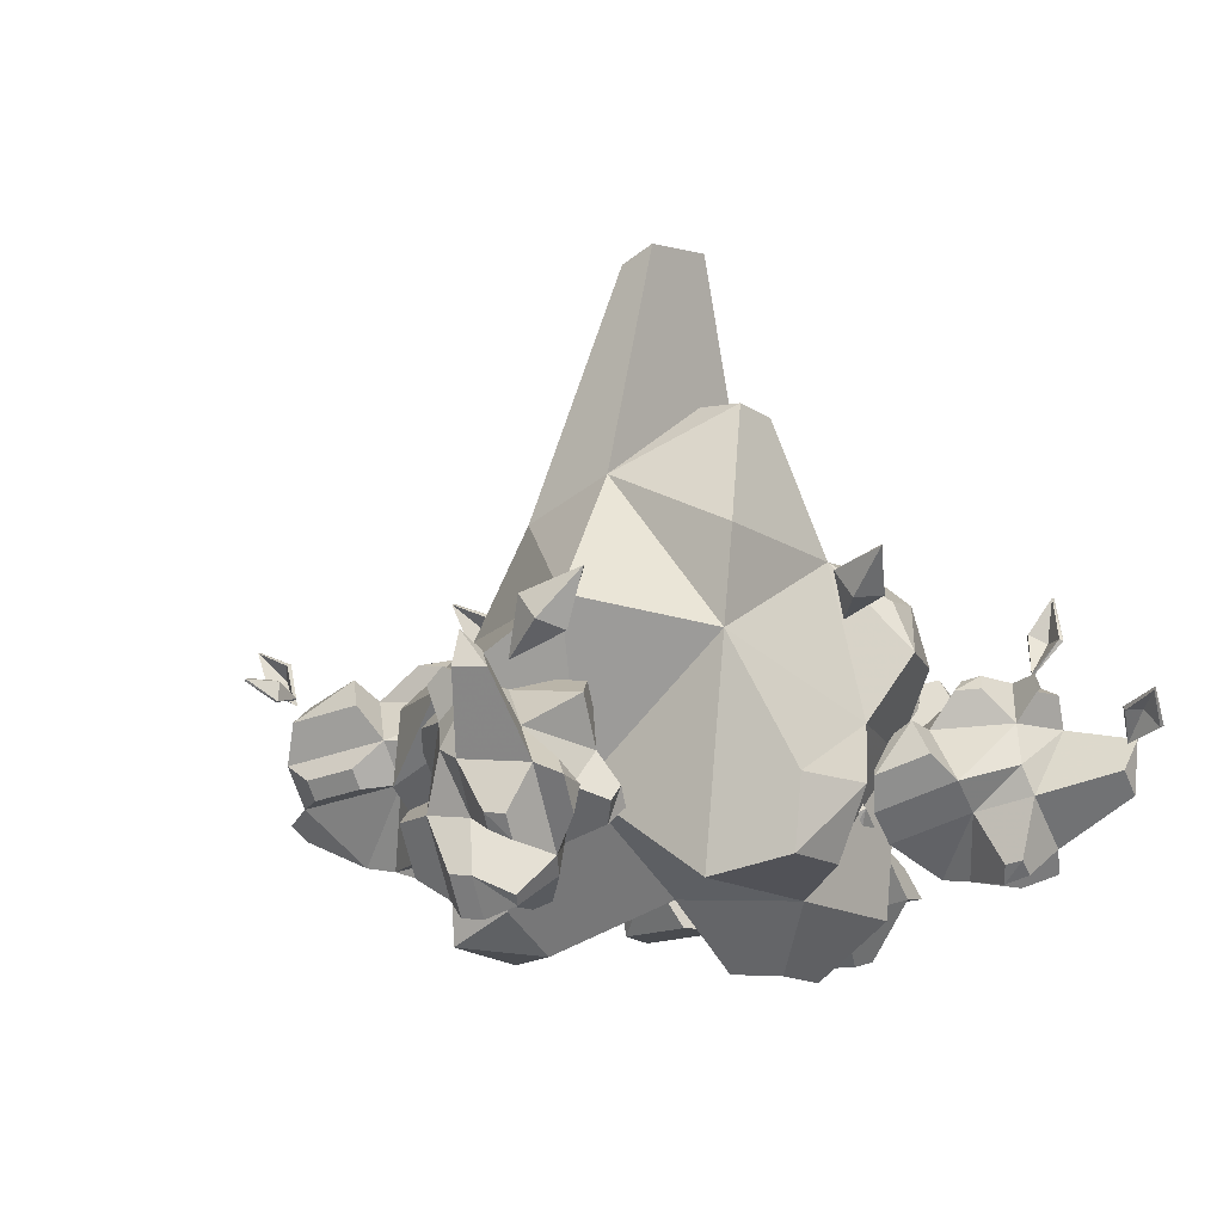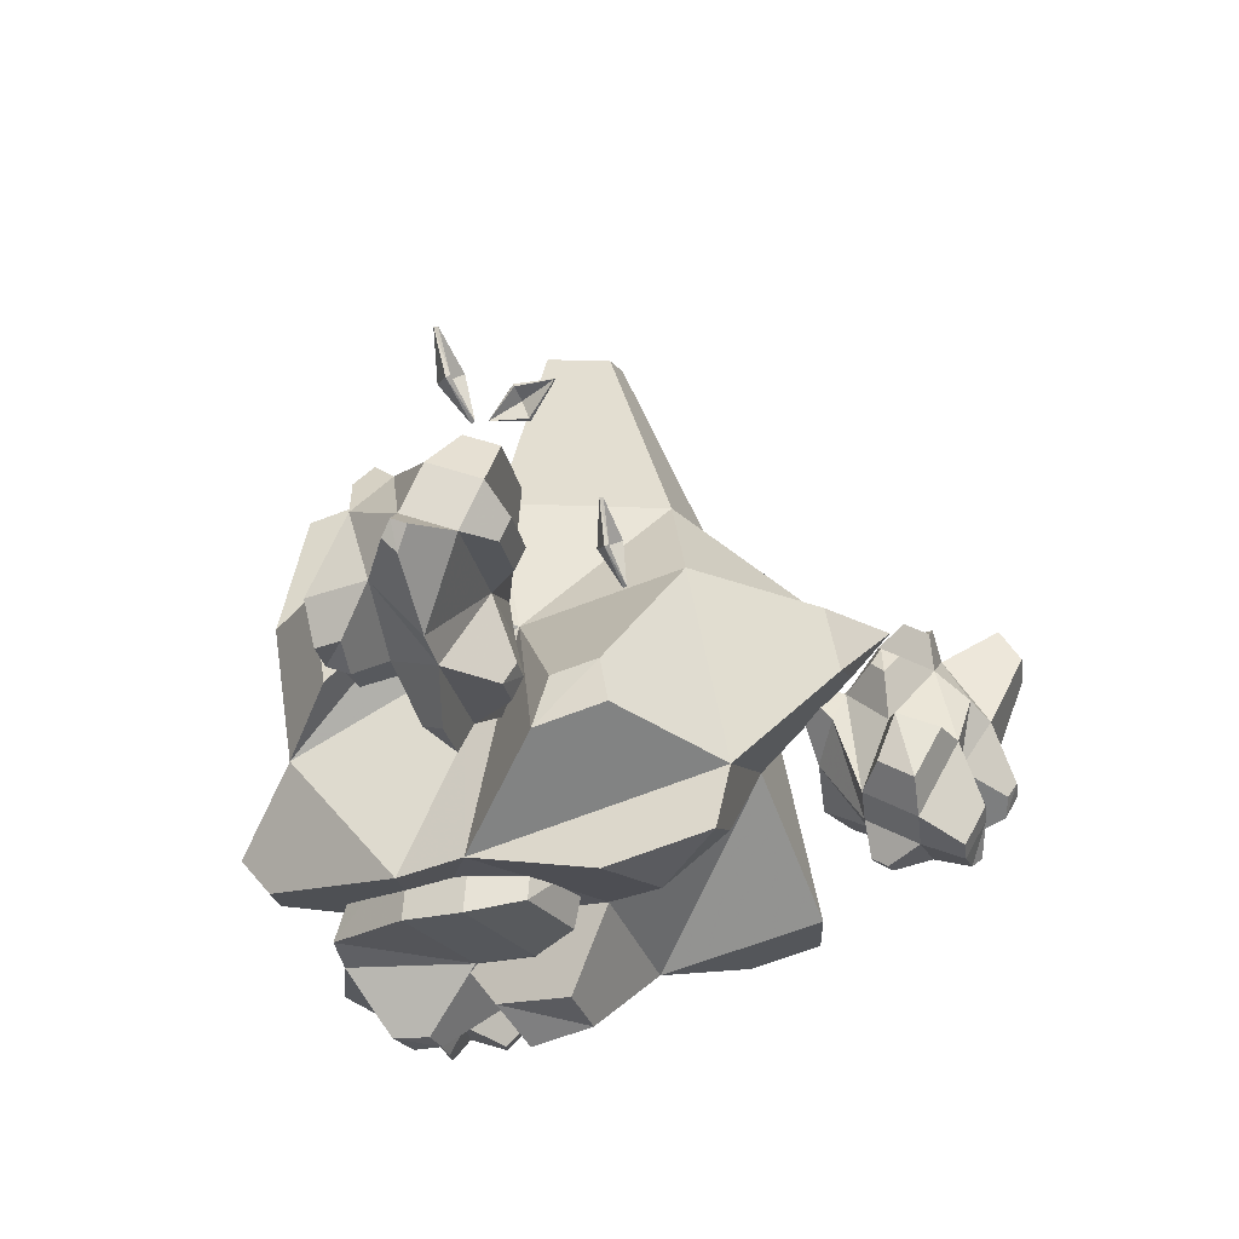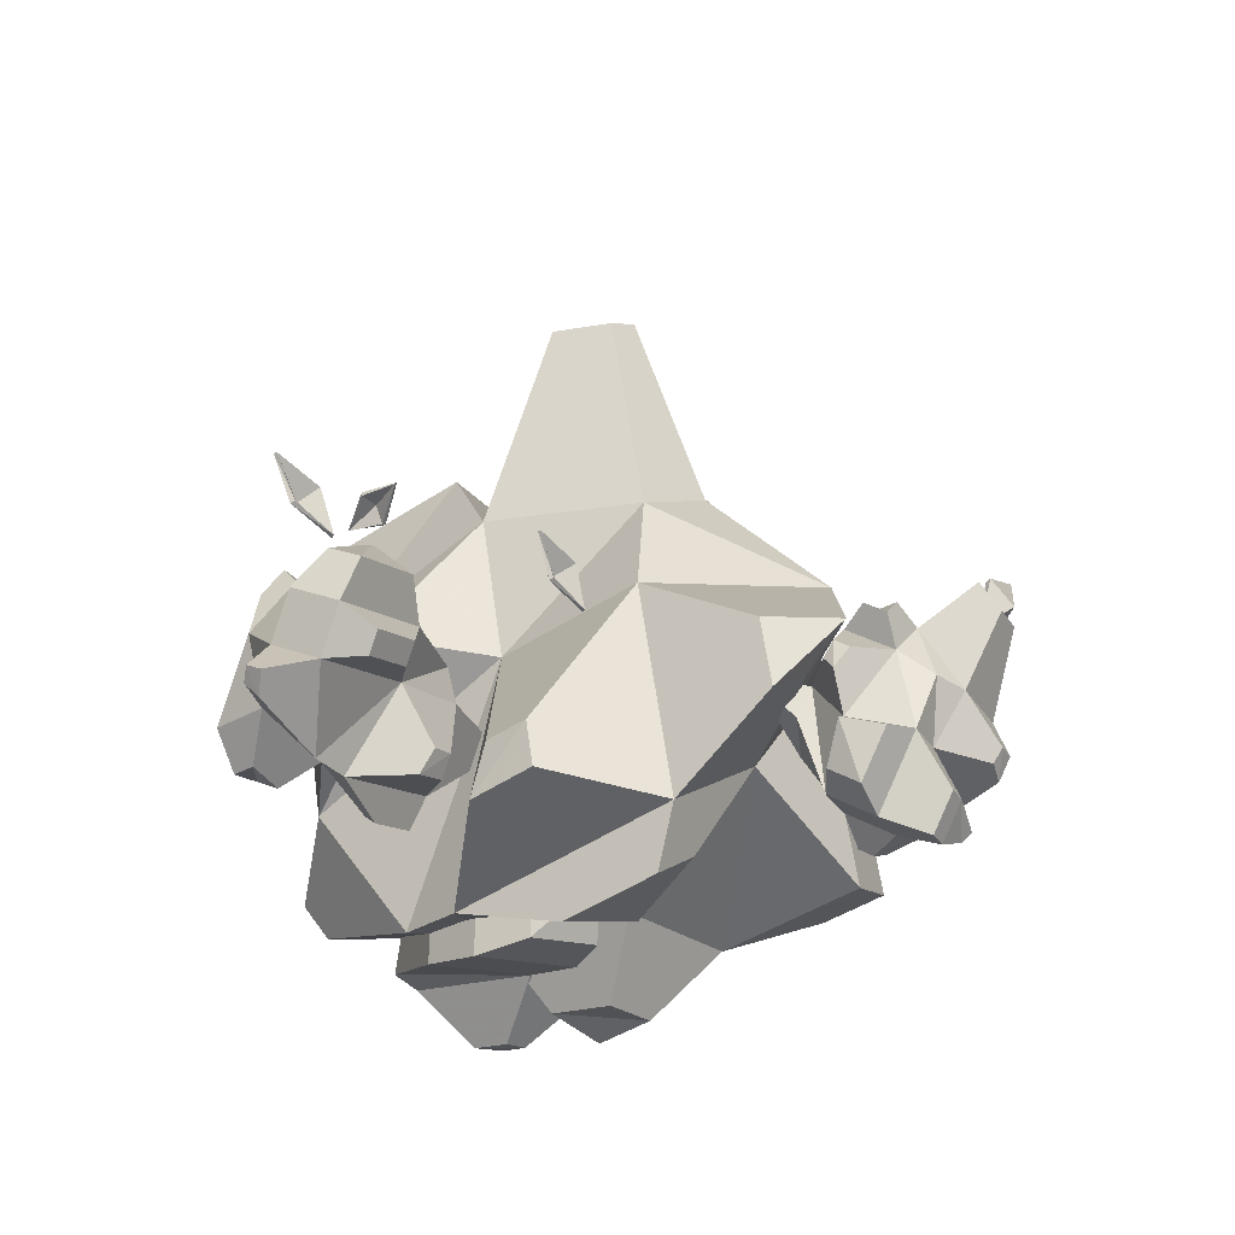
<metadata>
{"format":"obj","ext":"obj","renderer":"f3d","projection":"perspective","resolution":1024,"background":"white","views":[{"elev":-3.5,"azim":-144.0,"up":"+Y"},{"elev":-37.1,"azim":109.2,"up":"+Y"},{"elev":-26.6,"azim":128.3,"up":"+Y"}]}
</metadata>
<code>
v -1.633 21.77 2.454
v -0.07968 21.64 2.625
v -1.485 23.32 2.285
v 0.06831 23.19 2.456
v -1.33 23.13 0.7352
v -0.07384 22.95 0.8112
v -1.435 21.86 1.12
v 0.4594 21.35 1.206
v -1.512 22.48 1.892
v -1.405 22.35 0.8208
v 0.5325 22.12 1.122
v 0.1572 22.43 2.24
v -0.751 22.47 2.46
v -0.4406 21.59 2.673
v -0.6687 21.51 0.9936
v -0.3098 22.26 0.6834
v -0.5207 23.07 0.8244
v -0.6762 23.25 2.374
v -0.5505 23.43 1.368
v 0.166 23.07 1.482
v 0.4747 22.18 1.698
v 0.4016 21.42 1.781
v -0.7265 21.58 1.57
v -1.536 21.65 1.48
v -1.919 22.63 1.227
v -1.388 23.2 1.311
v -0.1751 22.04 0.3425
v 0.3799 21.94 0.6315
v 0.3317 21.44 0.6865
v -0.4116 21.55 0.5469
v -0.3703 23.54 0.9441
v -0.009178 23.36 1.002
v -0.1301 23.3 0.6634
v -0.3552 23.36 0.67
v -0.4544 22.98 2.817
v -0.4855 22.65 2.853
v -0.1076 22.64 2.761
v -0.1446 22.95 2.851
v -1.561 21.75 2.853
v -1.056 21.68 2.945
v -1.188 22.05 2.855
v -1.51 22.05 2.615
v -1.049 21.13 2.111
v -1.279 21.15 2.085
v -0.9675 21.13 2.425
v -1.307 21.18 2.362
v -1.017 22.83 0.349
v -0.7615 22.81 0.3772
v -0.6948 22.56 0.3326
v -1.041 22.59 0.376
v -1.329 23.72 2.107
v -0.9733 23.69 2.146
v -0.918 23.77 1.704
v -1.286 23.67 1.679
f 14 2 12 13
f 31 32 33 34
f 27 28 29 30
f 15 8 22 23
f 22 8 11 21
f 7 24 25 10
f 10 25 26 5
f 17 6 11 16
f 21 11 6 20
f 35 36 37 38
f 39 40 41 42
f 7 15 23 24
f 10 16 15 7
f 47 48 49 50
f 26 19 17 5
f 9 13 18 3
f 18 4 20 19
f 12 21 20 4
f 2 22 21 12
f 23 22 2 14
f 44 43 45 46
f 25 24 1 9
f 26 25 9 3
f 51 52 53 54
f 16 11 28 27
f 11 8 29 28
f 8 15 30 29
f 15 16 27 30
f 19 20 32 31
f 20 6 33 32
f 6 17 34 33
f 17 19 31 34
f 18 13 36 35
f 13 12 37 36
f 12 4 38 37
f 4 18 35 38
f 1 14 40 39
f 14 13 41 40
f 13 9 42 41
f 9 1 39 42
f 24 23 43 44
f 23 14 45 43
f 14 1 46 45
f 1 24 44 46
f 5 17 48 47
f 17 16 49 48
f 16 10 50 49
f 10 5 47 50
f 3 18 52 51
f 18 19 53 52
f 19 26 54 53
f 26 3 51 54
v 1.768 22.24 0.6167
v 3.266 22.02 0.4242
v 1.958 22.7 1.557
v 3.455 22.47 1.365
v 2.055 23.83 0.9867
v 3.261 23.68 0.7619
v 1.923 23.27 0.2802
v 3.733 23.01 -0.2155
v 1.892 22.82 0.9052
v 1.959 23.6 0.5109
v 3.827 23.24 0.2491
v 3.509 22.47 0.8063
v 2.642 22.35 0.981
v 2.918 21.99 0.4471
v 2.646 23.26 -0.05398
v 3.007 23.64 0.3052
v 2.835 23.72 0.8865
v 2.738 22.58 1.457
v 2.835 23.38 1.276
v 3.516 23.19 1.006
v 3.79 22.82 0.4611
v 3.697 22.59 -0.003549
v 2.609 22.84 0.158
v 1.829 22.96 0.2582
v 1.485 23.38 0.8571
v 2.019 23.41 1.199
v 3.119 23.85 0.0526
v 3.659 23.58 0.0156
v 3.598 23.44 -0.2905
v 2.881 23.6 -0.1841
v 3 23.72 1.213
v 3.343 23.62 1.077
v 3.214 23.87 0.9542
v 3 23.89 1.017
v 2.955 22.18 1.382
v 2.915 22.08 1.184
v 3.276 22.13 1.112
v 3.254 22.13 1.344
v 1.849 21.93 0.7141
v 2.336 21.83 0.6423
v 2.219 21.98 0.8684
v 1.901 22.18 0.8363
v 2.3 22.34 0.04926
v 2.078 22.38 0.07778
v 2.387 22.1 0.1315
v 2.06 22.17 0.1797
v 2.335 24.05 0.6522
v 2.581 24.01 0.6205
v 2.636 23.99 0.4367
v 2.304 23.98 0.5017
v 2.116 22.91 1.75
v 2.459 22.86 1.706
v 2.502 23.21 1.626
v 2.143 23.23 1.592
v 2.887 22.99 -0.2337
v 3.395 22.87 -0.3091
v 3.378 22.68 -0.2101
v 2.87 22.79 -0.1347
v 4.096 22.43 0.2358
v 3.975 22.26 0.3564
v 4.123 22.49 0.3668
v 4.043 22.39 0.4642
v 1.3 22.94 0.4298
v 1.151 23.12 0.6895
v 1.273 22.63 0.5853
v 1.327 22.88 0.7104
f 68 56 66 67
f 85 86 87 88
f 81 82 83 84
f 109 110 111 112
f 76 62 65 75
f 61 78 79 64
f 64 79 80 59
f 71 60 65 70
f 75 65 60 74
f 89 90 91 92
f 93 94 95 96
f 61 69 77 78
f 64 70 69 61
f 101 102 103 104
f 80 73 71 59
f 63 67 72 57
f 72 58 74 73
f 66 75 74 58
f 114 113 115 116
f 77 76 56 68
f 98 97 99 100
f 118 117 119 120
f 80 79 63 57
f 105 106 107 108
f 70 65 82 81
f 65 62 83 82
f 62 69 84 83
f 69 70 81 84
f 73 74 86 85
f 74 60 87 86
f 60 71 88 87
f 71 73 85 88
f 72 67 90 89
f 67 66 91 90
f 66 58 92 91
f 58 72 89 92
f 55 68 94 93
f 68 67 95 94
f 67 63 96 95
f 63 55 93 96
f 78 77 97 98
f 77 68 99 97
f 68 55 100 99
f 55 78 98 100
f 59 71 102 101
f 71 70 103 102
f 70 64 104 103
f 64 59 101 104
f 57 72 106 105
f 72 73 107 106
f 73 80 108 107
f 80 57 105 108
f 69 62 110 109
f 62 76 111 110
f 76 77 112 111
f 77 69 109 112
f 56 76 113 114
f 76 75 115 113
f 75 66 116 115
f 66 56 114 116
f 79 78 117 118
f 78 55 119 117
f 55 63 120 119
f 63 79 118 120
v -3.128 22.26 2.589
v -2.112 21.96 2.257
v -2.687 22.99 3.29
v -1.672 22.7 2.958
v -2.722 23.77 2.499
v -1.924 23.53 2.163
v -3.058 23.02 2.024
v -1.908 22.59 1.385
v -2.921 22.86 2.691
v -2.945 23.39 2.145
v -1.69 22.95 1.731
v -1.798 22.49 2.454
v -2.381 22.47 2.762
v -2.359 21.95 2.334
v -2.634 22.88 1.626
v -2.245 23.33 1.803
v -2.194 23.61 2.326
v -2.158 22.84 3.117
v -2.097 23.46 2.753
v -1.694 23.19 2.461
v -1.677 22.66 2.025
v -1.895 22.3 1.679
v -2.621 22.59 1.919
v -3.15 22.74 2.092
v -3.199 23.33 2.574
v -2.709 23.48 2.793
v -2.227 23.42 1.513
v -1.862 23.17 1.466
v -2.005 22.93 1.238
v -2.484 23.12 1.396
v -1.977 23.73 2.593
v -1.774 23.59 2.446
v -1.89 23.77 2.295
v -2.026 23.81 2.378
v -2.045 22.46 3.116
v -2.138 22.3 2.968
v -1.895 22.31 2.84
v -1.842 22.4 3.05
v -3.057 22.02 2.738
v -2.732 21.89 2.63
v -2.741 22.11 2.811
v -2.97 22.28 2.781
v -2.905 22.13 1.985
v -3.055 22.17 2.034
v -2.83 21.94 2.103
v -3.049 22.03 2.175
v -2.607 23.83 2.111
v -2.44 23.78 2.056
v -2.456 23.69 1.89
v -2.677 23.71 1.998
v -2.503 23.24 3.388
v -2.27 23.18 3.312
v -2.244 23.45 3.151
v -2.513 23.46 3.169
v -3.222 23.65 2.433
v -3.106 23.68 2.235
v -2.997 23.71 2.534
v -3.003 23.85 2.398
v -3.841 22.97 2.479
v -3.864 23.25 2.706
v -3.831 22.74 2.713
v -3.733 23.02 2.761
f 134 122 132 133
f 151 152 153 154
f 147 148 149 150
f 135 128 142 143
f 142 128 131 141
f 127 144 145 130
f 176 175 177 178
f 137 126 131 136
f 141 131 126 140
f 155 156 157 158
f 159 160 161 162
f 127 135 143 144
f 130 136 135 127
f 167 168 169 170
f 146 139 137 125
f 129 133 138 123
f 138 124 140 139
f 132 141 140 124
f 122 142 141 132
f 143 142 122 134
f 164 163 165 166
f 180 179 181 182
f 146 145 129 123
f 171 172 173 174
f 136 131 148 147
f 131 128 149 148
f 128 135 150 149
f 135 136 147 150
f 139 140 152 151
f 140 126 153 152
f 126 137 154 153
f 137 139 151 154
f 138 133 156 155
f 133 132 157 156
f 132 124 158 157
f 124 138 155 158
f 121 134 160 159
f 134 133 161 160
f 133 129 162 161
f 129 121 159 162
f 144 143 163 164
f 143 134 165 163
f 134 121 166 165
f 121 144 164 166
f 125 137 168 167
f 137 136 169 168
f 136 130 170 169
f 130 125 167 170
f 123 138 172 171
f 138 139 173 172
f 139 146 174 173
f 146 123 171 174
f 130 145 175 176
f 145 146 177 175
f 146 125 178 177
f 125 130 176 178
f 145 144 179 180
f 144 121 181 179
f 121 129 182 181
f 129 145 180 182
v -1.386 23.03 -2.957
v -1.231 22.12 -2.403
v -1.218 23.6 -2.066
v -1.063 22.69 -1.511
v -0.1694 23.64 -2.29
v -0.003995 22.88 -1.894
v -0.4669 23.13 -2.988
v -0.2028 21.9 -2.52
v -0.9794 23.32 -2.586
v -0.2543 23.35 -2.741
v -0.1199 22.18 -2.08
v -0.9191 22.37 -1.919
v -1.222 22.84 -2.228
v -1.326 22.29 -2.561
v -0.2563 22.6 -2.893
v 0.02607 22.75 -2.379
v -0.08844 23.17 -2.002
v -1.137 23.13 -1.777
v -0.4465 23.26 -1.75
v -0.4038 22.72 -1.653
v -0.5097 22.16 -1.996
v -0.5926 21.88 -2.437
v -0.646 22.58 -2.81
v -0.727 23.05 -3.098
v -0.6073 23.69 -2.74
v -0.5592 23.63 -2.207
v 0.2708 22.63 -2.489
v 0.1747 22.26 -2.292
v 0.1201 22.07 -2.582
v 0.08482 22.53 -2.828
v -0.1322 23.27 -1.666
v -0.1106 22.99 -1.617
v 0.09085 23.08 -1.739
v 0.04829 23.22 -1.793
v -1.397 22.84 -1.788
v -1.432 22.72 -1.976
v -1.306 22.52 -1.847
v -1.366 22.66 -1.678
v -1.637 22.93 -2.888
v -1.612 22.62 -2.72
v -1.568 22.85 -2.579
v -1.465 23.06 -2.731
v -1.069 22.5 -3.121
v -1.092 22.63 -3.203
v -1.263 22.42 -3.05
v -1.28 22.62 -3.163
v 0.1349 23.4 -2.38
v 0.1605 23.25 -2.289
v 0.1967 23.12 -2.408
v 0.1081 23.31 -2.523
v -1.065 23.7 -1.806
v -1.03 23.49 -1.679
v -0.7262 23.55 -1.667
v -0.7757 23.71 -1.868
v -0.2939 23.81 -2.748
v -0.131 23.65 -2.749
v -0.2717 23.78 -2.502
v -0.09188 23.79 -2.54
v -0.9119 23.77 -3.388
v -0.8555 24.07 -3.219
v -1.222 23.76 -3.321
v -1.031 23.9 -3.146
v -0.7467 21.82 -2.119
v -0.9417 21.9 -2.109
v -0.7214 21.91 -1.984
v -0.8464 21.97 -1.961
v -0.586 22.13 -3.009
v -0.5586 21.78 -2.818
v -0.7582 21.77 -2.775
v -0.7856 22.12 -2.966
v -1.085 21.89 -2.758
v -1.134 21.98 -2.839
f 196 184 194 195
f 213 214 215 216
f 209 210 211 212
f 249 250 251 252
f 204 190 193 203
f 189 206 207 192
f 238 237 239 240
f 199 188 193 198
f 203 193 188 202
f 217 218 219 220
f 221 222 223 224
f 189 197 205 206
f 192 198 197 189
f 229 230 231 232
f 208 201 199 187
f 191 195 200 185
f 200 186 202 201
f 194 203 202 186
f 246 245 247 248
f 252 251 253 254
f 226 225 227 228
f 242 241 243 244
f 208 207 191 185
f 233 234 235 236
f 198 193 210 209
f 193 190 211 210
f 190 197 212 211
f 197 198 209 212
f 201 202 214 213
f 202 188 215 214
f 188 199 216 215
f 199 201 213 216
f 200 195 218 217
f 195 194 219 218
f 194 186 220 219
f 186 200 217 220
f 183 196 222 221
f 196 195 223 222
f 195 191 224 223
f 191 183 221 224
f 206 205 225 226
f 205 196 227 225
f 196 183 228 227
f 183 206 226 228
f 187 199 230 229
f 199 198 231 230
f 198 192 232 231
f 192 187 229 232
f 185 200 234 233
f 200 201 235 234
f 201 208 236 235
f 208 185 233 236
f 192 207 237 238
f 207 208 239 237
f 208 187 240 239
f 187 192 238 240
f 207 206 241 242
f 206 183 243 241
f 183 191 244 243
f 191 207 242 244
f 184 204 245 246
f 204 203 247 245
f 203 194 248 247
f 194 184 246 248
f 197 190 250 249
f 190 204 251 250
f 205 197 249 252
f 204 184 253 251
f 184 196 254 253
f 196 205 252 254
v 0.8317 22.04 -1.24
v 0.8139 21.56 1.67
v -1.856 22.09 -1.249
v -1.874 21.61 1.66
v -1.81 25.06 -0.7598
v -1.699 24.78 1.611
v 0.446 25.16 -0.647
v 0.9914 24.29 2.887
v -0.4845 22.81 -1.121
v -0.4421 25.56 -0.6695
v -0.3364 24.31 2.882
v -0.6397 22.03 1.979
v -0.5053 21.81 0.2709
v 0.954 21.55 1.003
v 0.8764 25.29 0.8504
v -0.5028 25.62 1.393
v -1.819 24.81 0.7555
v -1.865 21.84 0.2662
v -2.35 23.37 0.5155
v -1.85 23.13 1.912
v -0.3588 22.87 2.644
v 0.969 22.84 2.649
v 0.8545 23.87 0.6164
v 0.8637 24.11 -0.8989
v -0.7703 24.44 -1.785
v -1.824 24.16 -0.9083
v -0.2043 26.17 1.702
v -0.08933 25.65 2.74
v 0.7856 25.63 2.743
v 0.7046 25.95 1.345
v -2.645 23.99 0.8499
v -2.393 23.87 1.553
v -2.321 24.43 1.356
v -2.382 24.44 0.9256
v -1.368 21.15 0.7094
v -0.802 21.14 0.7114
v -0.858 21.23 1.422
v -1.372 21.05 1.29
v 0.9026 21.41 -1.123
v 0.9544 21.2 -0.1734
v 0.3365 21.31 -0.4835
v 0.3453 21.74 -1.073
v 1.759 22.58 -0.01432
v 1.761 22.65 -0.4454
v 1.789 22.07 0.1213
v 1.755 22.21 -0.5168
v -1.407 26.18 -0.01675
v -1.41 26.1 0.4624
v -0.9957 26.19 0.6369
v -0.9765 26.17 -0.01525
v -2.591 22.29 -1.025
v -2.595 22.18 -0.3589
v -2.808 22.85 -0.2493
v -2.58 22.96 -0.9147
v 1.449 24.39 1.293
v 1.507 24.17 2.284
v 1.492 23.2 2.125
v 1.443 23.97 1.223
v 0.4238 22.3 3.313
v 0.38 21.94 3.037
v 0.04929 22.31 3.311
v -0.02994 22.07 3.124
v 0.7326 23.48 -2.058
v 0.02387 23.63 -2.442
v 0.7223 22.82 -2.167
v 0.1515 23.16 -2.115
v -0.3854 27.72 0.09944
v -0.409 27.75 0.8992
v 0.1259 27.62 0.6889
v -0.04099 27.57 0.1082
v -1.312 23.41 3.174
v -1.32 22.92 3.093
v -1.776 23.57 2.741
v -1.827 23.01 2.844
f 268 256 266 267
f 285 286 287 288
f 281 282 283 284
f 309 310 311 312
f 276 262 265 275
f 261 278 279 264
f 264 279 280 259
f 271 260 265 270
f 326 325 327 328
f 289 290 291 292
f 293 294 295 296
f 261 269 277 278
f 321 322 323 324
f 301 302 303 304
f 280 273 271 259
f 263 267 272 257
f 272 258 274 273
f 266 275 274 258
f 314 313 315 316
f 277 276 256 268
f 298 297 299 300
f 318 317 319 320
f 280 279 263 257
f 305 306 307 308
f 270 265 282 281
f 265 262 283 282
f 262 269 284 283
f 269 270 281 284
f 273 274 286 285
f 274 260 287 286
f 260 271 288 287
f 271 273 285 288
f 272 267 290 289
f 267 266 291 290
f 266 258 292 291
f 258 272 289 292
f 255 268 294 293
f 268 267 295 294
f 267 263 296 295
f 263 255 293 296
f 278 277 297 298
f 277 268 299 297
f 268 255 300 299
f 255 278 298 300
f 259 271 302 301
f 271 270 303 302
f 270 264 304 303
f 264 259 301 304
f 257 272 306 305
f 272 273 307 306
f 273 280 308 307
f 280 257 305 308
f 269 262 310 309
f 262 276 311 310
f 276 277 312 311
f 277 269 309 312
f 256 276 313 314
f 276 275 315 313
f 275 266 316 315
f 266 256 314 316
f 279 278 317 318
f 278 255 319 317
f 255 263 320 319
f 263 279 318 320
f 264 270 322 321
f 270 269 323 322
f 269 261 324 323
f 261 264 321 324
f 275 265 325 326
f 265 260 327 325
f 260 274 328 327
f 274 275 326 328
v 1.351 24.13 -0.3773
v 1.536 24.5 -0.3907
v 1.096 24.36 -0.4156
v 0.9543 23.98 -0.3973
v 1.217 24.23 -0.2652
v 1.368 24.11 -0.3412
v 1.214 24.23 -0.22
v 0.9446 23.97 -0.3632
v 1.076 24.38 -0.3823
v 1.543 24.51 -0.3554
f 334 335 336
f 336 335 337
f 334 338 335
f 337 335 338
f 329 332 333
f 332 331 333
f 329 333 330
f 331 330 333
f 332 329 334 336
f 331 332 336 337
f 329 330 338 334
f 330 331 337 338
v -2.551 24.51 0.4725
v -2.727 24.89 0.1696
v -2.2 24.71 0.3174
v -2.081 24.32 0.6302
v -2.384 24.49 0.2885
v -2.578 24.47 0.4555
v -2.385 24.45 0.2468
v -2.074 24.29 0.606
v -2.177 24.69 0.2701
v -2.737 24.87 0.1296
f 344 345 346
f 346 345 347
f 344 348 345
f 347 345 348
f 339 342 343
f 342 341 343
f 339 343 340
f 341 340 343
f 342 339 344 346
f 341 342 346 347
f 339 340 348 344
f 340 341 347 348
v 4.134 23.77 -0.07138
v 4.314 24.14 -0.02693
v 3.875 24 -0.08034
v 3.739 23.62 -0.1218
v 3.996 23.85 0.05156
v 4.15 23.75 -0.03813
v 3.992 23.84 0.09633
v 3.729 23.6 -0.08939
v 3.855 24.01 -0.0448
v 4.319 24.14 0.009483
f 354 355 356
f 356 355 357
f 354 358 355
f 357 355 358
f 349 352 353
f 352 351 353
f 349 353 350
f 351 350 353
f 352 349 354 356
f 351 352 356 357
f 349 350 358 354
f 350 351 357 358
v 3.798 23.82 -0.4628
v 3.773 23.83 -0.7848
v 3.617 23.63 -0.5215
v 3.666 23.65 -0.204
v 3.641 23.8 -0.4701
v 3.793 23.86 -0.4536
v 3.615 23.83 -0.4662
v 3.646 23.67 -0.1926
v 3.583 23.64 -0.5254
v 3.755 23.85 -0.7909
f 364 365 366
f 366 365 367
f 364 368 365
f 367 365 368
f 359 362 363
f 362 361 363
f 359 363 360
f 361 360 363
f 362 359 364 366
f 361 362 366 367
f 359 360 368 364
f 360 361 367 368
v -1.653 24.08 -2.885
v -1.855 24.55 -2.911
v -1.331 24.33 -3.014
v -1.182 23.85 -2.97
v -1.539 24.15 -3.097
v -1.688 24.05 -2.913
v -1.554 24.14 -3.15
v -1.185 23.83 -3.011
v -1.321 24.34 -3.066
v -1.877 24.55 -2.951
f 374 375 376
f 376 375 377
f 374 378 375
f 377 375 378
f 369 372 373
f 372 371 373
f 369 373 370
f 371 370 373
f 372 369 374 376
f 371 372 376 377
f 369 370 378 374
f 370 371 377 378
v -2.807 24.22 2.653
v -2.984 24.56 2.794
v -3.145 24.17 2.611
v -2.928 23.84 2.482
v -2.961 24.13 2.747
v -2.78 24.2 2.686
v -2.96 24.11 2.788
v -2.926 23.82 2.508
v -3.171 24.15 2.642
v -2.985 24.55 2.831
f 384 385 386
f 386 385 387
f 384 388 385
f 387 385 388
f 379 382 383
f 382 381 383
f 379 383 380
f 381 380 383
f 382 379 384 386
f 381 382 386 387
f 379 380 388 384
f 380 381 387 388
v -3.97 23.5 2.234
v -4.316 23.67 2.093
v -4.223 23.34 2.41
v -3.855 23.2 2.52
v -4.064 23.51 2.411
v -3.945 23.53 2.244
v -4.058 23.54 2.443
v -3.843 23.22 2.549
v -4.24 23.36 2.447
v -4.319 23.7 2.112
f 394 395 396
f 396 395 397
f 394 398 395
f 397 395 398
f 389 392 393
f 392 391 393
f 389 393 390
f 391 390 393
f 392 389 394 396
f 391 392 396 397
f 389 390 398 394
f 390 391 397 398

</code>
